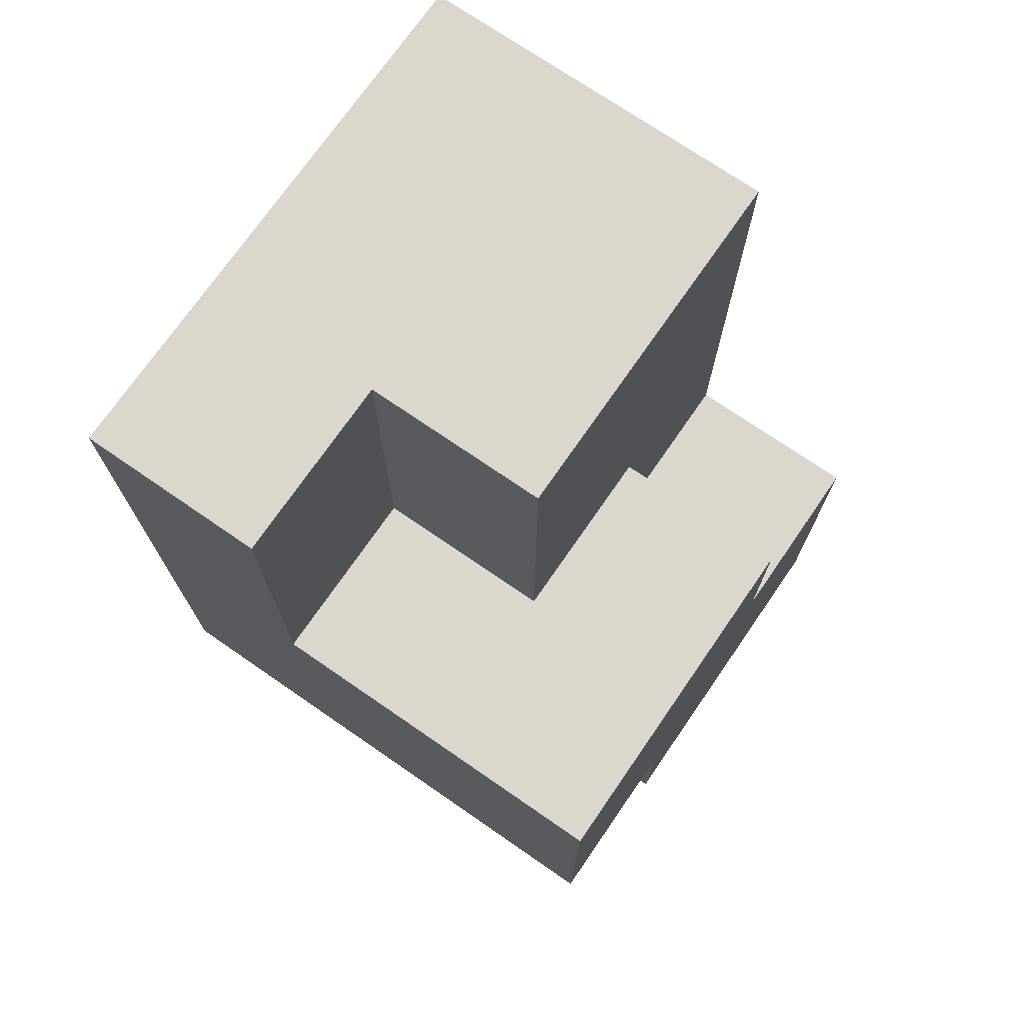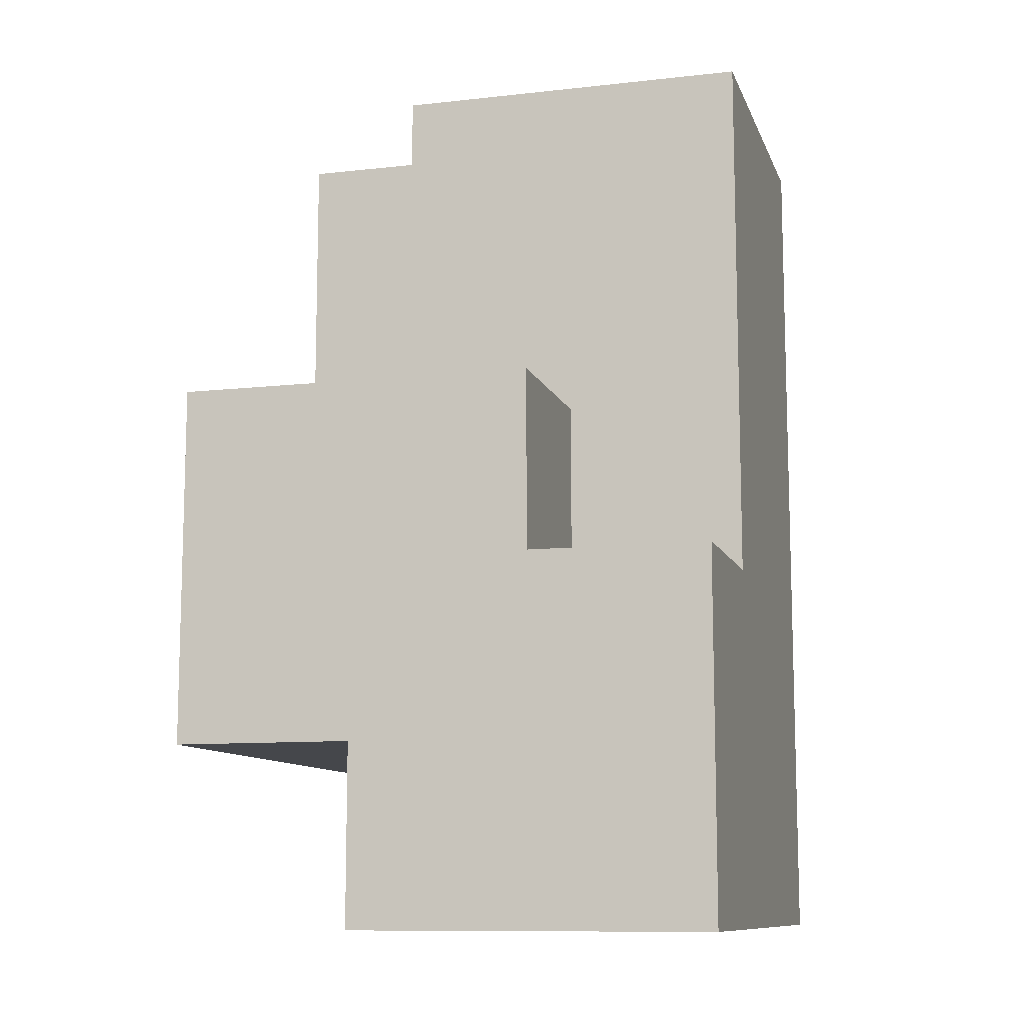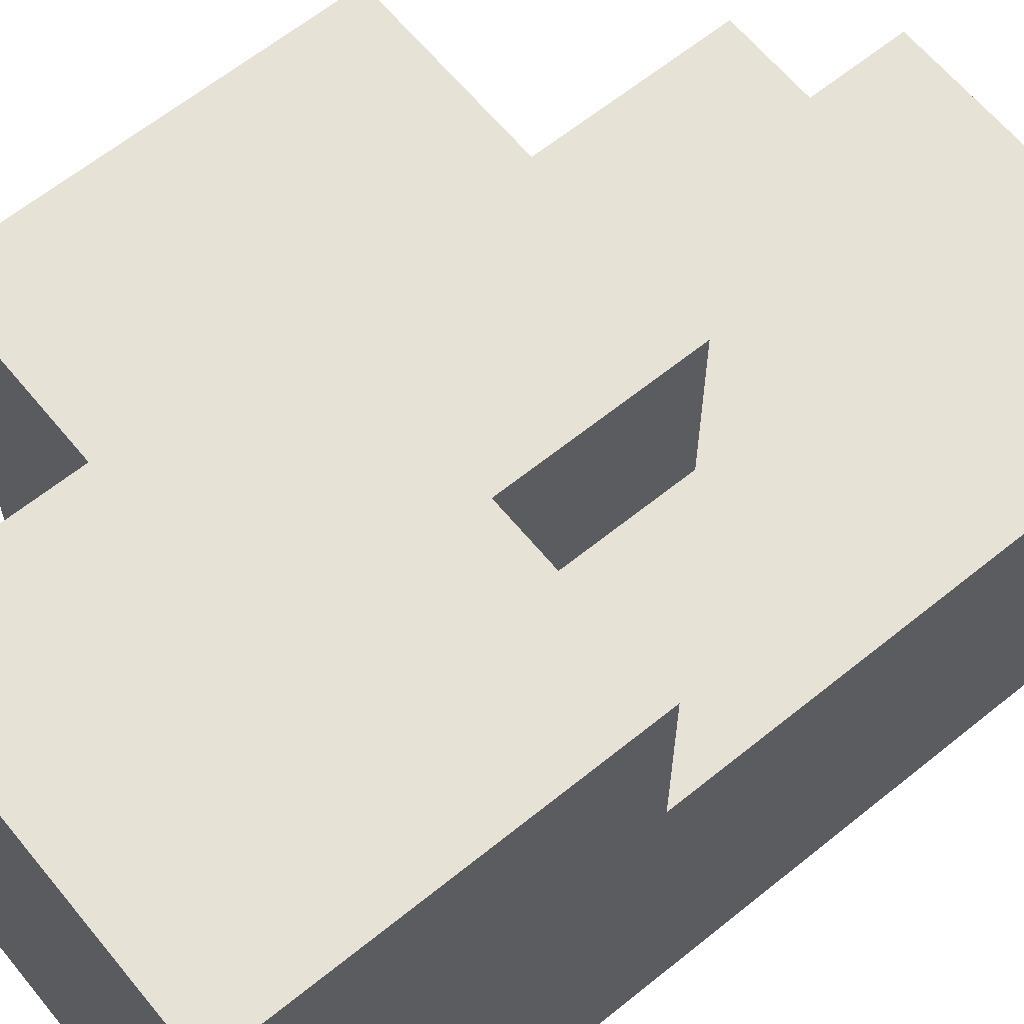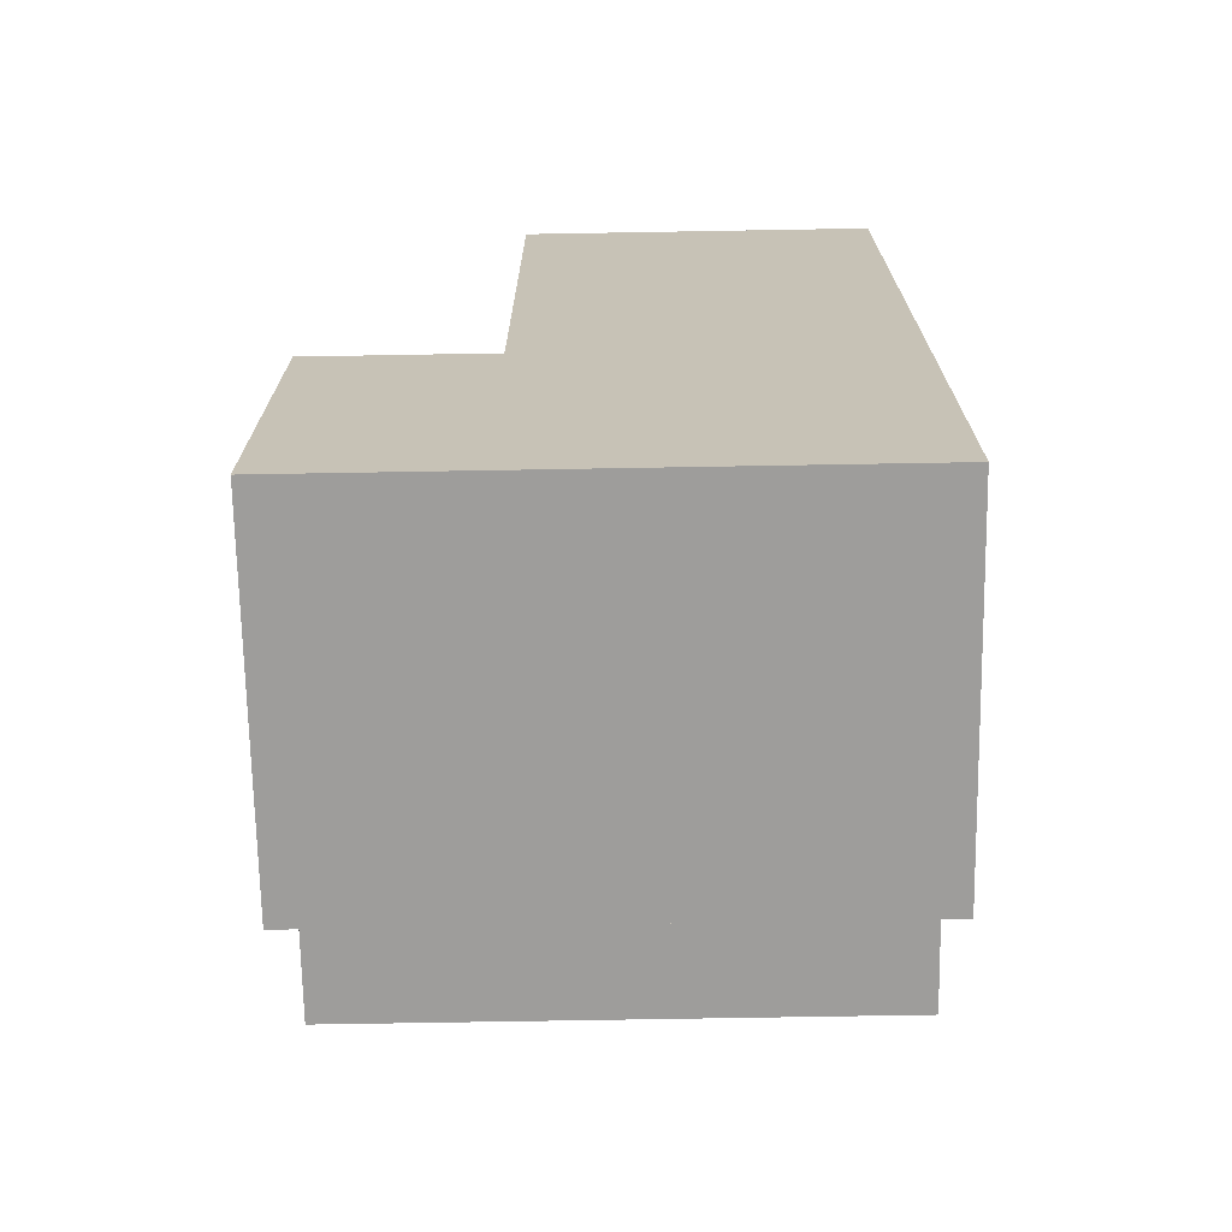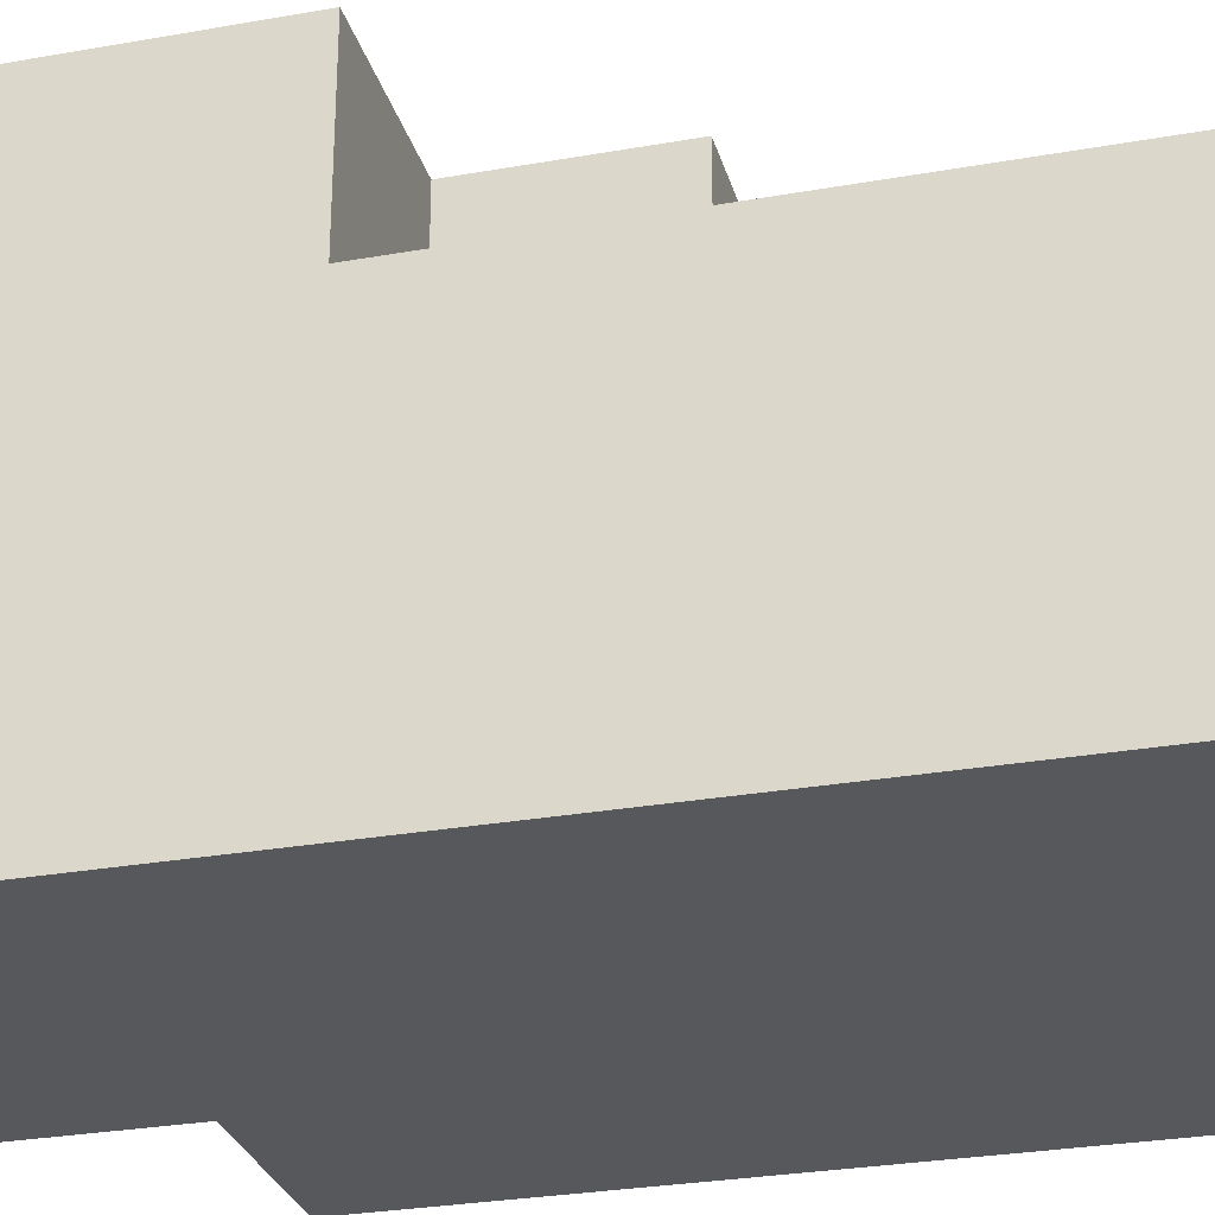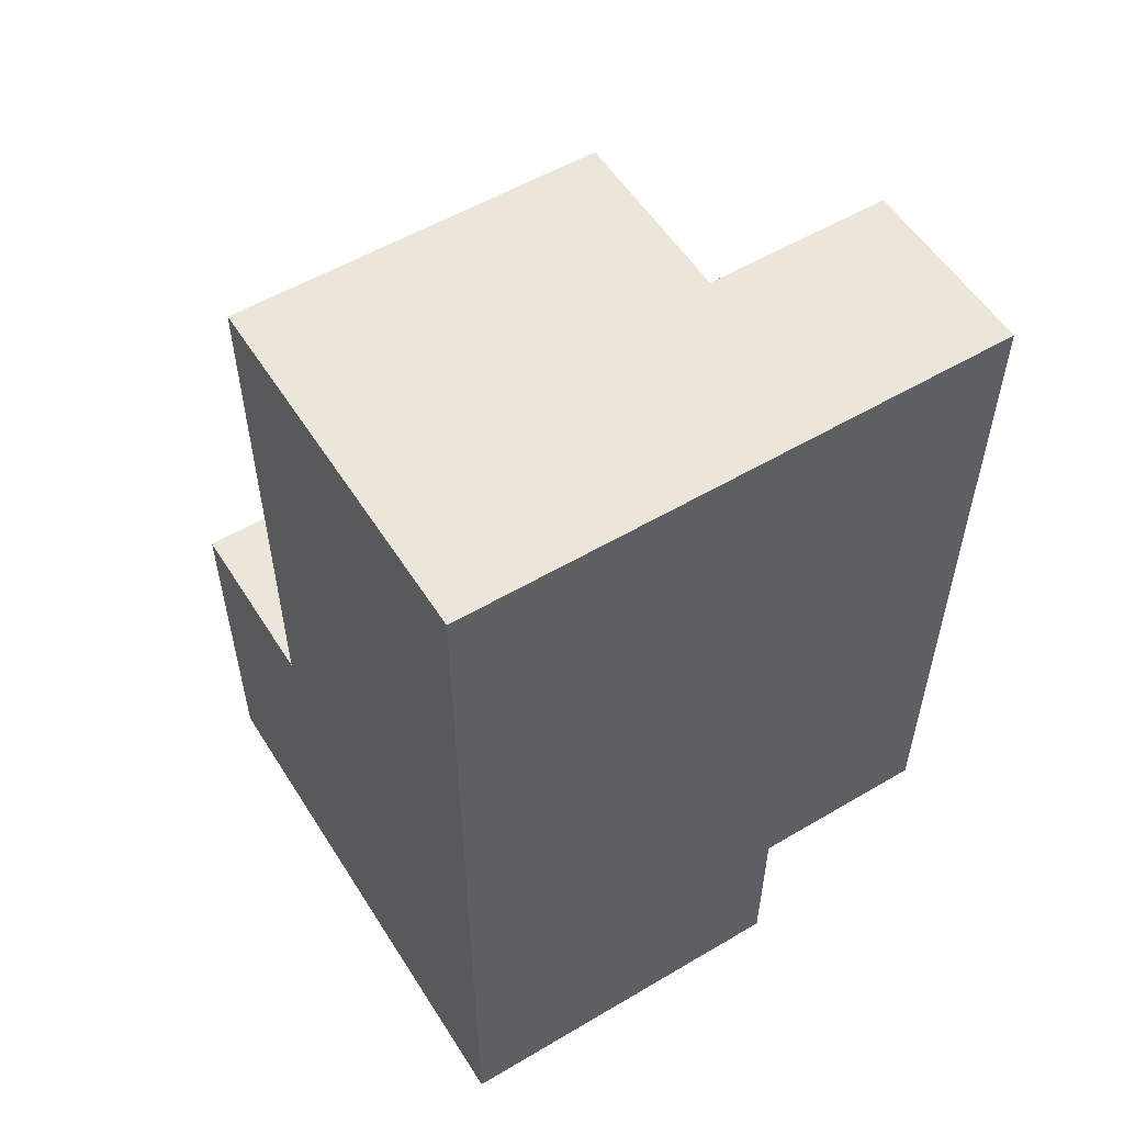
<metadata>
{"format":"obj","ext":"obj","renderer":"f3d","projection":"perspective","resolution":1024,"background":"white","views":[{"elev":73.0,"azim":124.6,"up":"+Z"},{"elev":-10.6,"azim":-164.4,"up":"+Z"},{"elev":63.2,"azim":-129.3,"up":"+Y"},{"elev":-70.6,"azim":-89.0,"up":"+Z"},{"elev":-28.7,"azim":-75.1,"up":"+Y"},{"elev":55.1,"azim":-31.9,"up":"+Z"}]}
</metadata>
<code>
o
v -3.2 4.1 4.6
v -3.2 4.1 4.5
v -3.2 4.1 4.2
v -3.2 4.2 4.6
v -3.2 4.2 4.5
v -3.2 4.2 4.4
v -3.2 4.2 4.3
v -3.2 4.3 4.4
v -3.2 4.3 4.3
v -3.2 4.4 4.4
v -3.2 4.4 4.2
v -3.3 4.1 4.2
v -3.3 4.1 4.1
v -3.3 4.2 4.6
v -3.3 4.2 4.5
v -3.3 4.2 4.4
v -3.3 4.2 4.2
v -3.3 4.2 4.1
v -3.3 4.3 4.6
v -3.3 4.3 4.4
v -3.3 4.4 4.2
v -3.3 4.4 4.1
v -3.4 4.3 4.4
v -3.4 4.3 4.3
v -3.4 4.4 4.4
v -3.4 4.4 4.3
v -3.5 4.1 4.6
v -3.5 4.1 4.2
v -3.5 4.1 4.1
v -3.5 4.2 4.6
v -3.5 4.2 4.4
v -3.5 4.3 4.6
v -3.5 4.3 4.4
v -3.5 4.3 4.3
v -3.5 4.3 4.2
v -3.5 4.3 4.1
v -3.5 4.4 4.3
v -3.5 4.4 4.1
v -3.2 4.1 4.6
v -3.2 4.2 4.6
v -3.3 4.1 4.6
v -3.3 4.2 4.6
v -3.3 4.3 4.6
v -3.4 4.2 4.6
v -3.4 4.3 4.6
v -3.5 4.1 4.6
v -3.5 4.2 4.6
v -3.5 4.3 4.6
v -3.2 4.2 4.4
v -3.2 4.3 4.4
v -3.2 4.4 4.4
v -3.3 4.2 4.4
v -3.3 4.3 4.4
v -3.4 4.3 4.4
v -3.4 4.4 4.4
v -3.4 4.3 4.3
v -3.4 4.4 4.3
v -3.5 4.3 4.3
v -3.5 4.4 4.3
v -3.2 4.1 4.2
v -3.2 4.4 4.2
v -3.3 4.1 4.2
v -3.3 4.2 4.2
v -3.3 4.4 4.2
v -3.3 4.1 4.1
v -3.3 4.2 4.1
v -3.3 4.4 4.1
v -3.4 4.1 4.1
v -3.4 4.2 4.1
v -3.4 4.3 4.1
v -3.4 4.4 4.1
v -3.5 4.1 4.1
v -3.5 4.3 4.1
v -3.5 4.4 4.1
v -3.2 4.1 4.6
v -3.3 4.1 4.6
v -3.5 4.1 4.6
v -3.2 4.1 4.5
v -3.3 4.1 4.5
v -3.2 4.1 4.2
v -3.3 4.1 4.2
v -3.4 4.1 4.2
v -3.5 4.1 4.2
v -3.3 4.1 4.1
v -3.4 4.1 4.1
v -3.5 4.1 4.1
v -3.2 4.2 4.6
v -3.3 4.2 4.6
v -3.2 4.2 4.5
v -3.3 4.2 4.5
v -3.2 4.2 4.4
v -3.3 4.2 4.4
v -3.3 4.3 4.6
v -3.4 4.3 4.6
v -3.5 4.3 4.6
v -3.3 4.3 4.4
v -3.4 4.3 4.4
v -3.5 4.3 4.4
v -3.4 4.3 4.3
v -3.5 4.3 4.3
v -3.2 4.4 4.4
v -3.4 4.4 4.4
v -3.3 4.4 4.3
v -3.4 4.4 4.3
v -3.5 4.4 4.3
v -3.2 4.4 4.2
v -3.3 4.4 4.2
v -3.3 4.4 4.1
v -3.4 4.4 4.1
v -3.5 4.4 4.1
f 1 2 4
f 2 3 5
f 4 2 5
f 5 3 6
f 6 3 7
f 6 7 8
f 7 3 9
f 8 7 9
f 8 9 10
f 9 3 11
f 10 9 11
f 12 13 17
f 17 13 18
f 15 16 19
f 14 15 19
f 19 16 20
f 17 18 21
f 21 18 22
f 25 24 23
f 26 24 25
f 30 28 27
f 31 28 30
f 32 31 30
f 33 28 31
f 33 31 32
f 34 28 33
f 35 29 28
f 35 28 34
f 36 29 35
f 37 36 35
f 37 35 34
f 38 36 37
f 39 40 41
f 41 40 42
f 41 42 44
f 42 43 44
f 44 43 45
f 41 44 46
f 44 45 47
f 46 44 47
f 47 45 48
f 49 50 52
f 50 51 53
f 52 50 53
f 53 51 54
f 54 51 55
f 56 57 58
f 58 57 59
f 62 61 60
f 63 61 62
f 64 61 63
f 68 66 65
f 69 67 66
f 69 66 68
f 70 67 69
f 71 67 70
f 72 69 68
f 72 70 69
f 73 71 70
f 73 70 72
f 74 71 73
f 75 76 78
f 76 77 79
f 78 76 79
f 78 79 80
f 79 77 81
f 80 79 81
f 81 77 82
f 82 77 83
f 81 82 84
f 82 83 85
f 84 82 85
f 85 83 86
f 89 88 87
f 90 88 89
f 91 90 89
f 92 90 91
f 96 94 93
f 97 95 94
f 97 94 96
f 98 95 97
f 99 98 97
f 100 98 99
f 103 102 101
f 104 102 103
f 106 103 101
f 107 104 103
f 107 103 106
f 108 104 107
f 109 105 104
f 109 104 108
f 110 105 109

</code>
